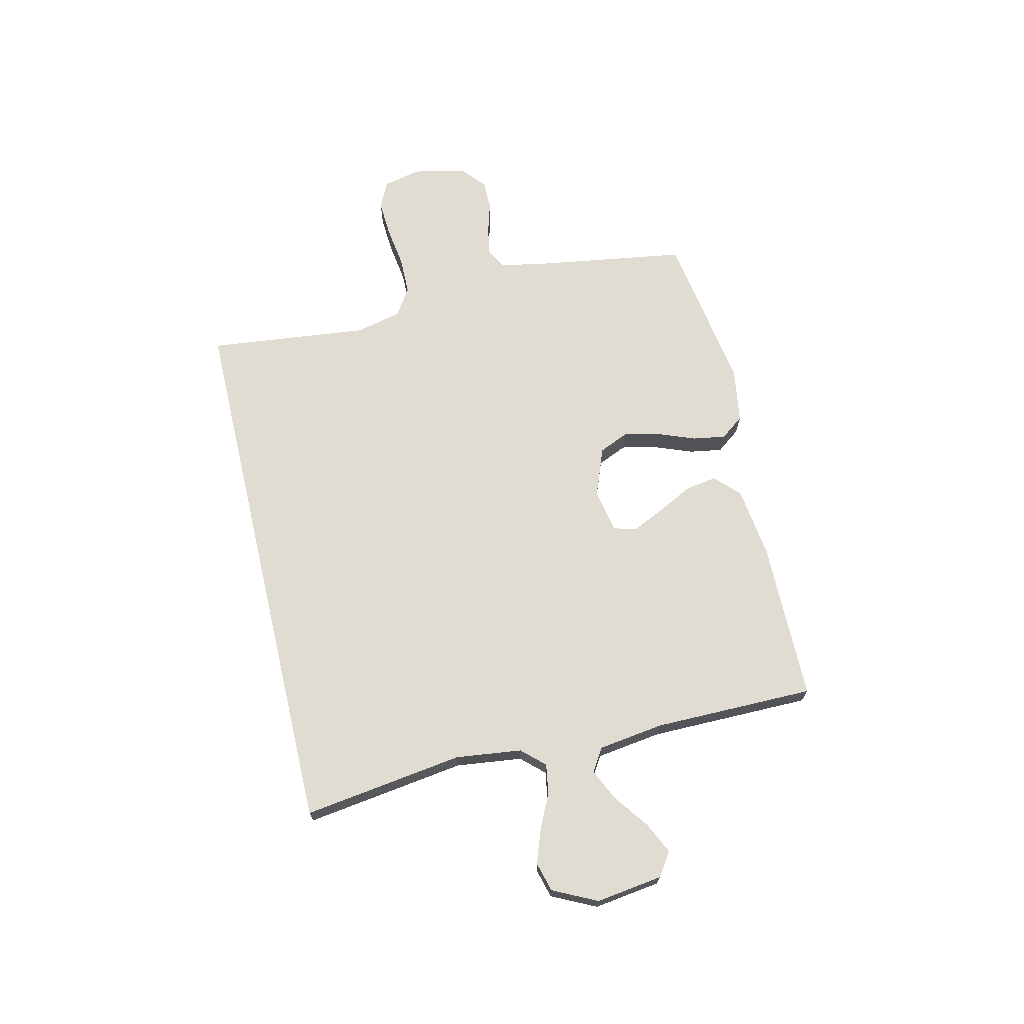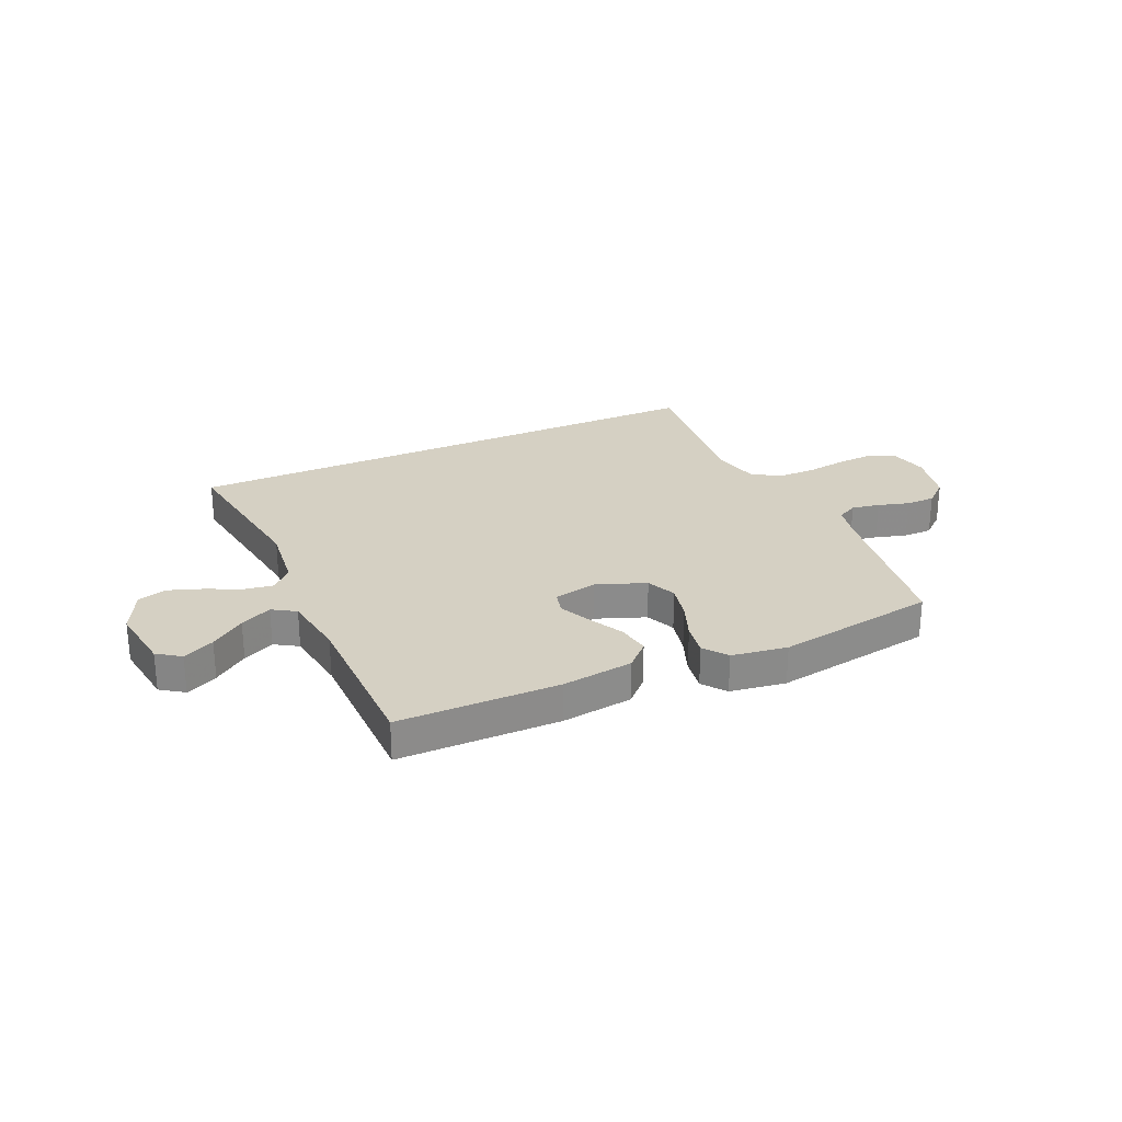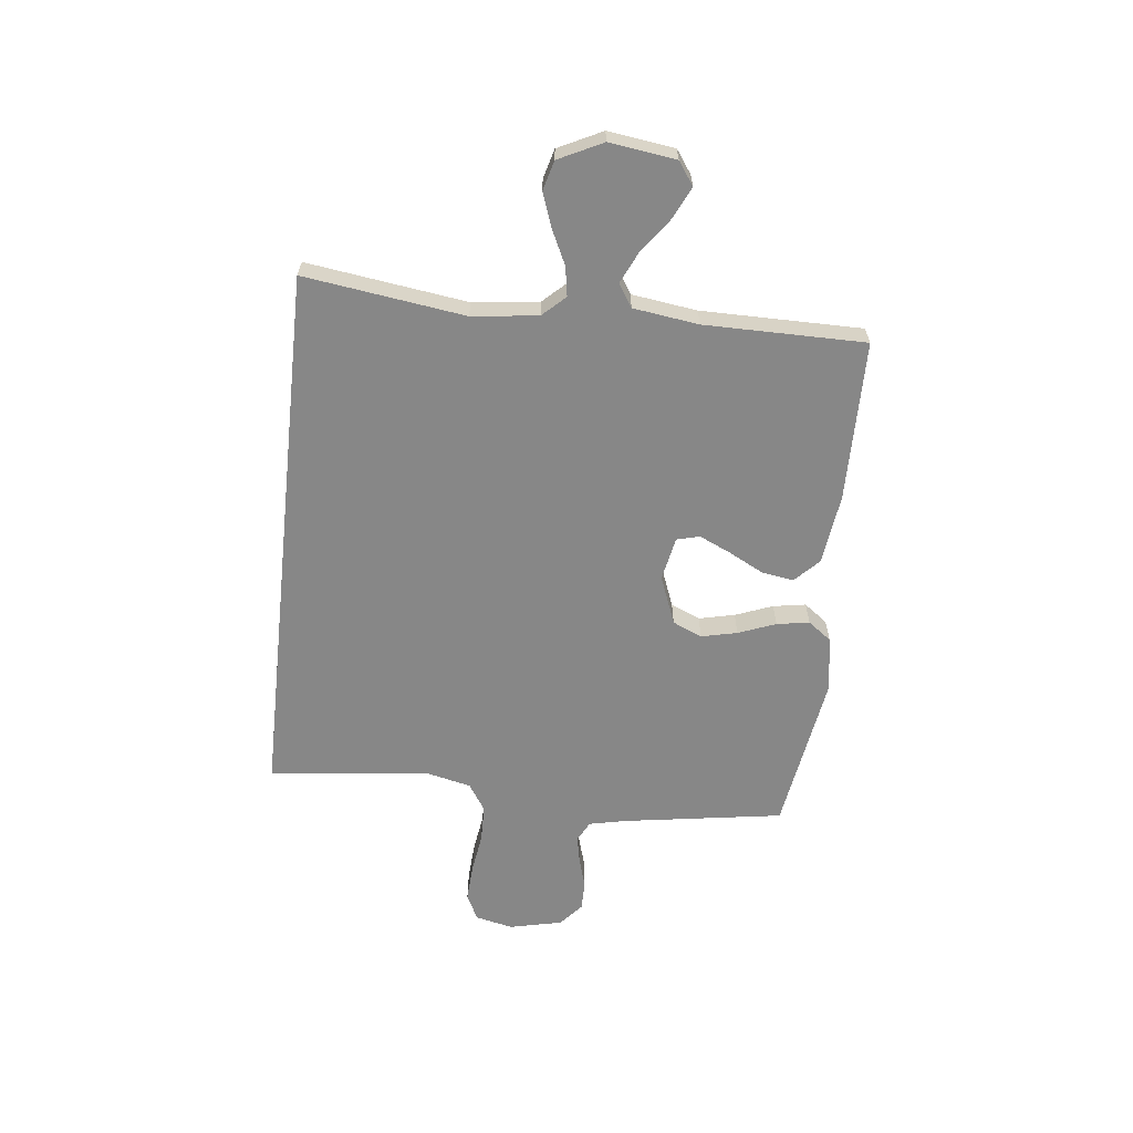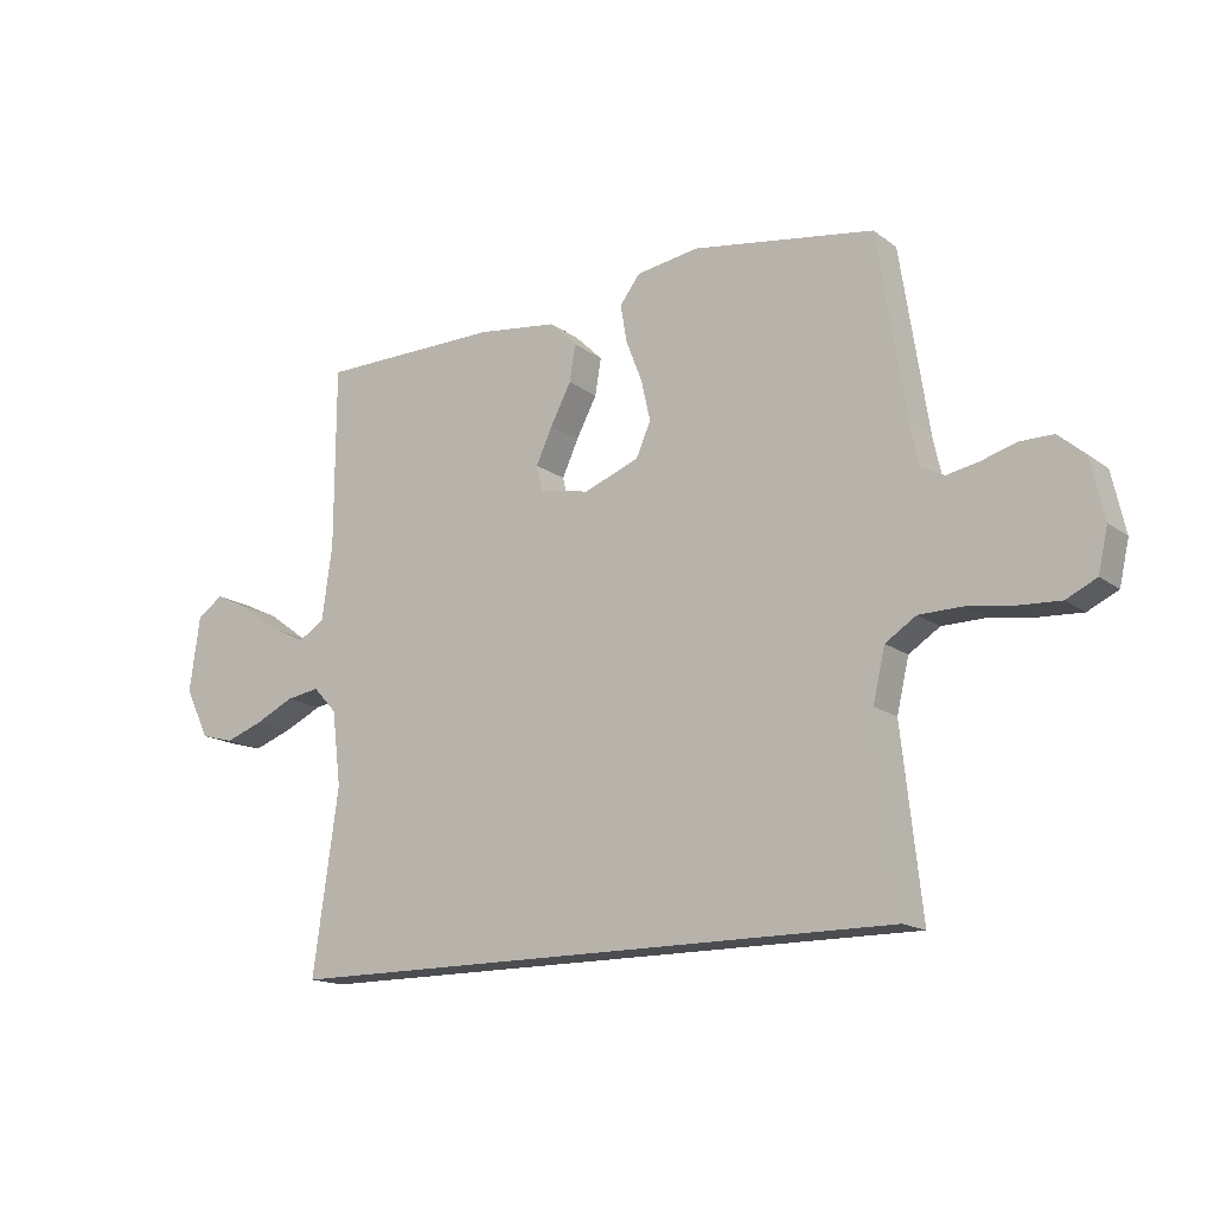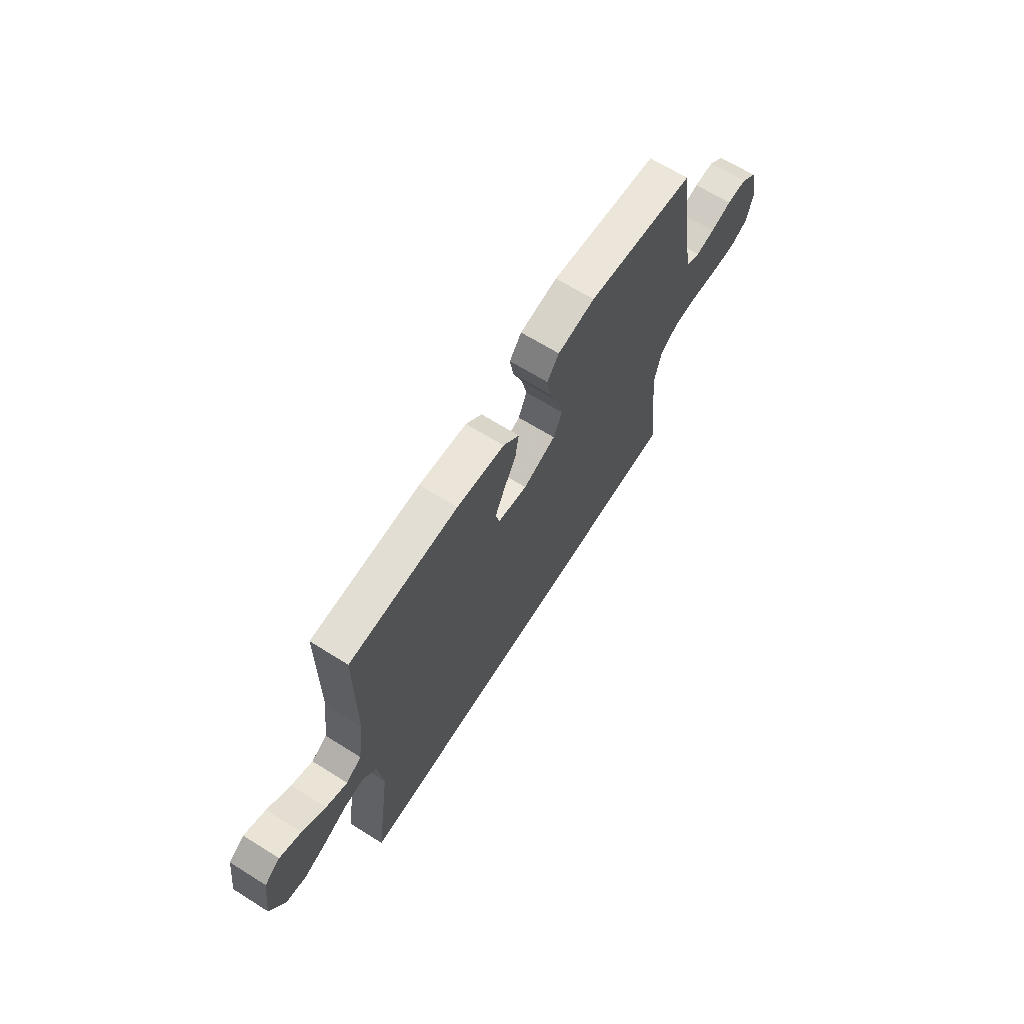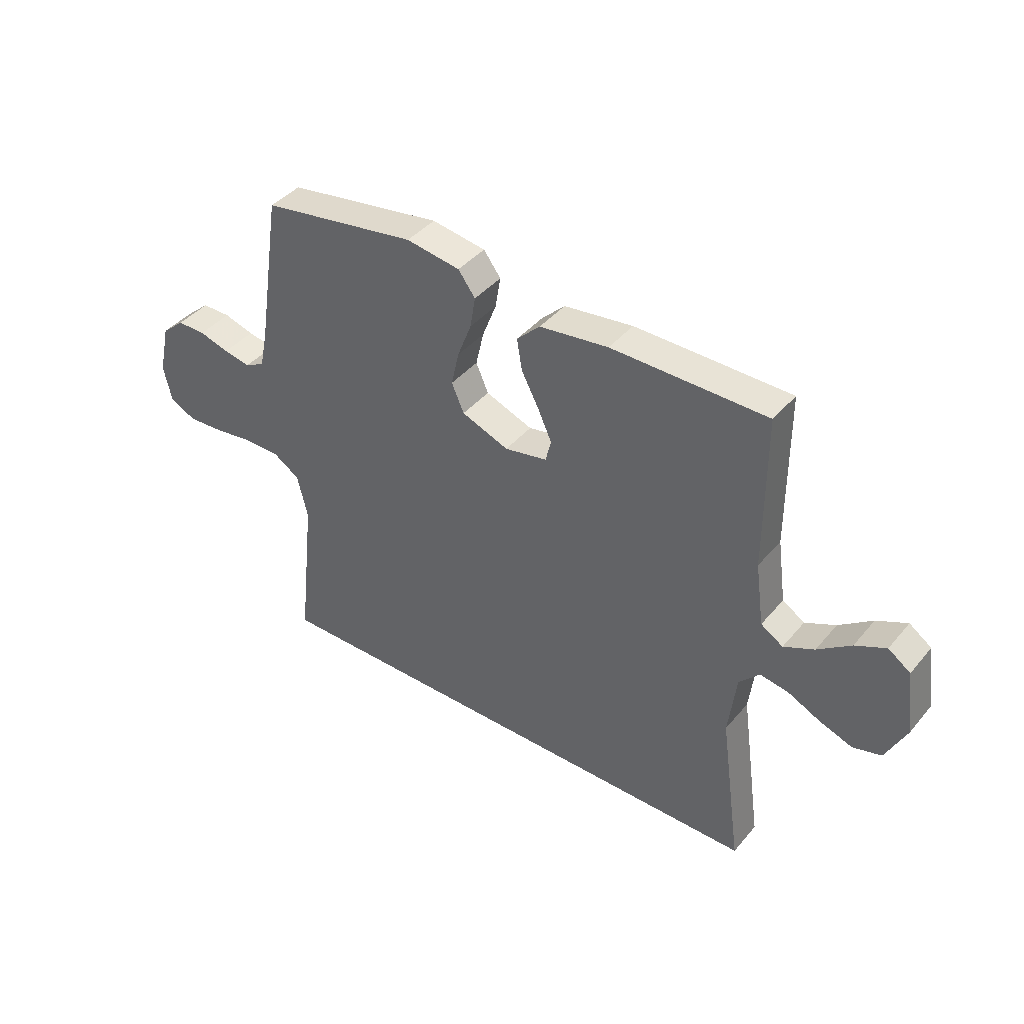
<metadata>
{"format":"obj","ext":"obj","renderer":"f3d","projection":"perspective","resolution":1024,"background":"white","views":[{"elev":69.0,"azim":-103.2,"up":"+Y"},{"elev":26.4,"azim":-24.4,"up":"+Y"},{"elev":-62.5,"azim":-96.3,"up":"+Y"},{"elev":-15.8,"azim":34.2,"up":"+Z"},{"elev":66.6,"azim":-57.9,"up":"+Z"},{"elev":41.2,"azim":-143.9,"up":"+Z"}]}
</metadata>
<code>
v 0.51 0.07 -0.5
v -0.514 0.07 -0.5
v -0.472 0.07 -0.2
v -0.487 0.07 -0.077
v -0.526 0.07 -0.035
v -0.581 0.07 -0.044
v -0.644 0.07 -0.074
v -0.708 0.07 -0.097
v -0.763 0.07 -0.082
v -0.803 0.07 0
v -0.786 0.07 0.124
v -0.743 0.07 0.154
v -0.684 0.07 0.126
v -0.62 0.07 0.079
v -0.561 0.07 0.051
v -0.518 0.07 0.078
v -0.501 0.07 0.2
v -0.5 0.07 0.5
v -0.2 0.07 0.503
v -0.067 0.07 0.486
v -0.022 0.07 0.442
v -0.032 0.07 0.382
v -0.066 0.07 0.317
v -0.093 0.07 0.258
v -0.082 0.07 0.215
v 0 0.07 0.199
v 0.091 0.07 0.234
v 0.115 0.07 0.289
v 0.1 0.07 0.356
v 0.073 0.07 0.426
v 0.063 0.07 0.487
v 0.096 0.07 0.531
v 0.2 0.07 0.547
v 0.5 0.07 0.5
v 0.546 0.07 0.2
v 0.561 0.07 0.13
v 0.599 0.07 0.11
v 0.651 0.07 0.12
v 0.709 0.07 0.137
v 0.764 0.07 0.137
v 0.808 0.07 0.099
v 0.83 0.07 0
v 0.814 0.07 -0.071
v 0.764 0.07 -0.095
v 0.695 0.07 -0.091
v 0.619 0.07 -0.08
v 0.548 0.07 -0.081
v 0.497 0.07 -0.114
v 0.477 0.07 -0.2
v 0.51 0 -0.5
v -0.514 0 -0.5
v -0.472 0 -0.2
v -0.487 0 -0.077
v -0.526 0 -0.035
v -0.581 0 -0.044
v -0.644 0 -0.074
v -0.708 0 -0.097
v -0.763 0 -0.082
v -0.803 0 0
v -0.786 0 0.124
v -0.743 0 0.154
v -0.684 0 0.126
v -0.62 0 0.079
v -0.561 0 0.051
v -0.518 0 0.078
v -0.501 0 0.2
v -0.5 0 0.5
v -0.2 0 0.503
v -0.067 0 0.486
v -0.022 0 0.442
v -0.032 0 0.382
v -0.066 0 0.317
v -0.093 0 0.258
v -0.082 0 0.215
v 0 0 0.199
v 0.091 0 0.234
v 0.115 0 0.289
v 0.1 0 0.356
v 0.073 0 0.426
v 0.063 0 0.487
v 0.096 0 0.531
v 0.2 0 0.547
v 0.5 0 0.5
v 0.546 0 0.2
v 0.561 0 0.13
v 0.599 0 0.11
v 0.651 0 0.12
v 0.709 0 0.137
v 0.764 0 0.137
v 0.808 0 0.099
v 0.83 0 0
v 0.814 0 -0.071
v 0.764 0 -0.095
v 0.695 0 -0.091
v 0.619 0 -0.08
v 0.548 0 -0.081
v 0.497 0 -0.114
v 0.477 0 -0.2
f 43 44 45 46
f 43 46 47
f 42 43 47
f 41 42 47
f 38 39 40 41
f 37 38 41 47
f 36 37 47 48
f 32 33 34 35
f 32 35 36 48
f 29 30 31 32
f 28 29 32 48
f 20 21 22 23
f 20 23 24
f 17 18 19 20
f 16 17 20 24
f 15 16 24 25
f 11 12 13 14
f 11 14 15
f 10 11 15
f 9 10 15
f 6 7 8 9
f 6 9 15 25
f 49 1 2 3
f 49 3 4
f 27 28 48 49
f 26 27 49 4
f 5 6 25 26
f 4 5 26
f 95 94 93 92
f 96 95 92
f 96 92 91
f 96 91 90
f 90 89 88 87
f 96 90 87 86
f 97 96 86 85
f 84 83 82 81
f 97 85 84 81
f 81 80 79 78
f 97 81 78 77
f 72 71 70 69
f 73 72 69
f 69 68 67 66
f 73 69 66 65
f 74 73 65 64
f 63 62 61 60
f 64 63 60
f 64 60 59
f 64 59 58
f 58 57 56 55
f 74 64 58 55
f 52 51 50 98
f 53 52 98
f 98 97 77 76
f 53 98 76 75
f 75 74 55 54
f 75 54 53
f 1 50 51 2
f 2 51 52 3
f 3 52 53 4
f 4 53 54 5
f 5 54 55 6
f 6 55 56 7
f 7 56 57 8
f 8 57 58 9
f 9 58 59 10
f 10 59 60 11
f 11 60 61 12
f 12 61 62 13
f 13 62 63 14
f 14 63 64 15
f 15 64 65 16
f 16 65 66 17
f 17 66 67 18
f 18 67 68 19
f 19 68 69 20
f 20 69 70 21
f 21 70 71 22
f 22 71 72 23
f 23 72 73 24
f 24 73 74 25
f 25 74 75 26
f 26 75 76 27
f 27 76 77 28
f 28 77 78 29
f 29 78 79 30
f 30 79 80 31
f 31 80 81 32
f 32 81 82 33
f 33 82 83 34
f 34 83 84 35
f 35 84 85 36
f 36 85 86 37
f 37 86 87 38
f 38 87 88 39
f 39 88 89 40
f 40 89 90 41
f 41 90 91 42
f 42 91 92 43
f 43 92 93 44
f 44 93 94 45
f 45 94 95 46
f 46 95 96 47
f 47 96 97 48
f 48 97 98 49
f 49 98 50 1

</code>
